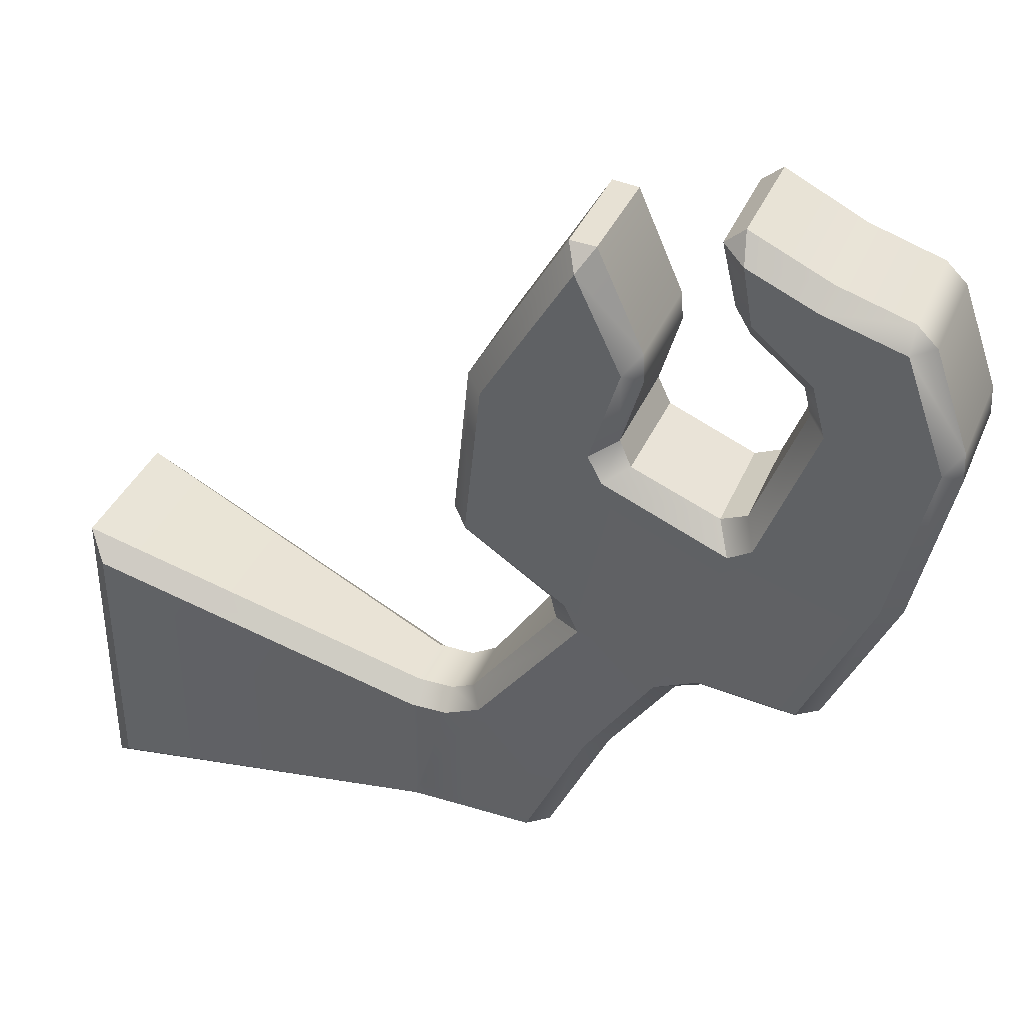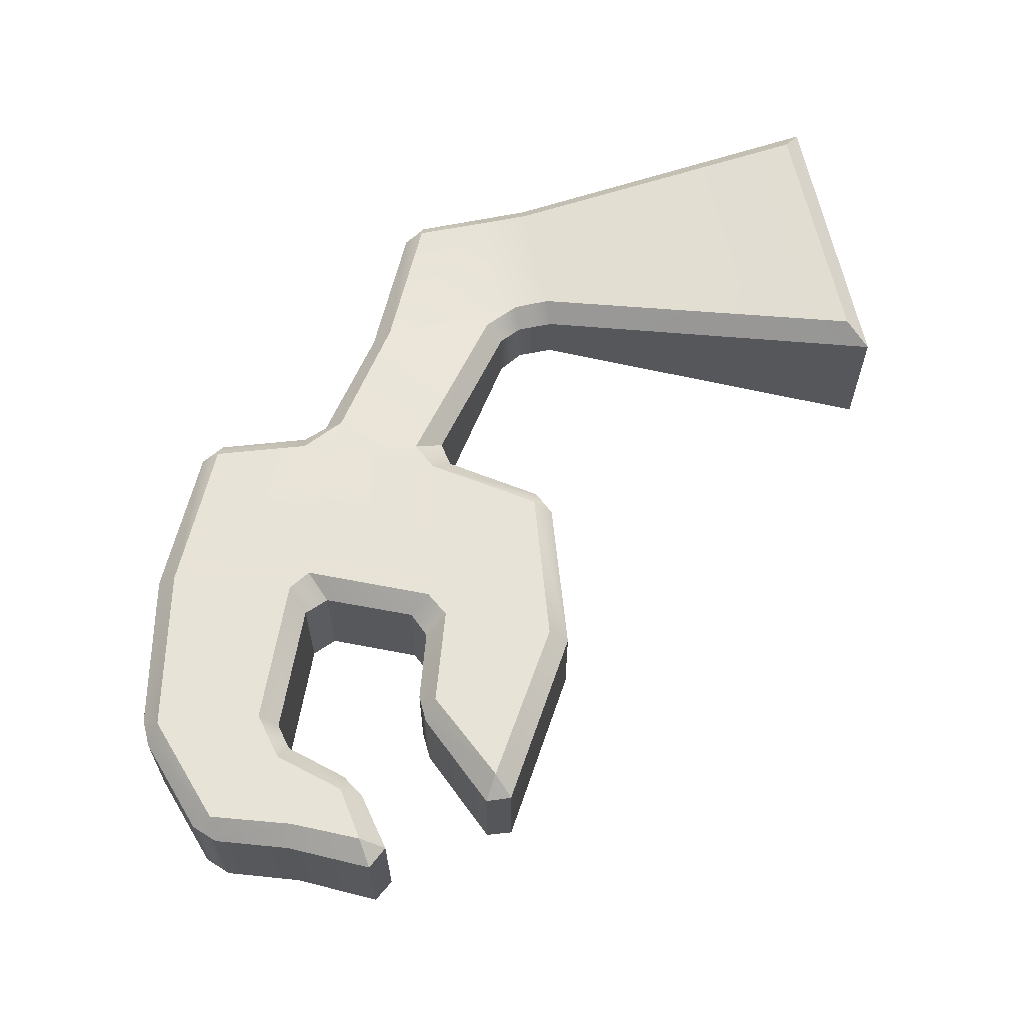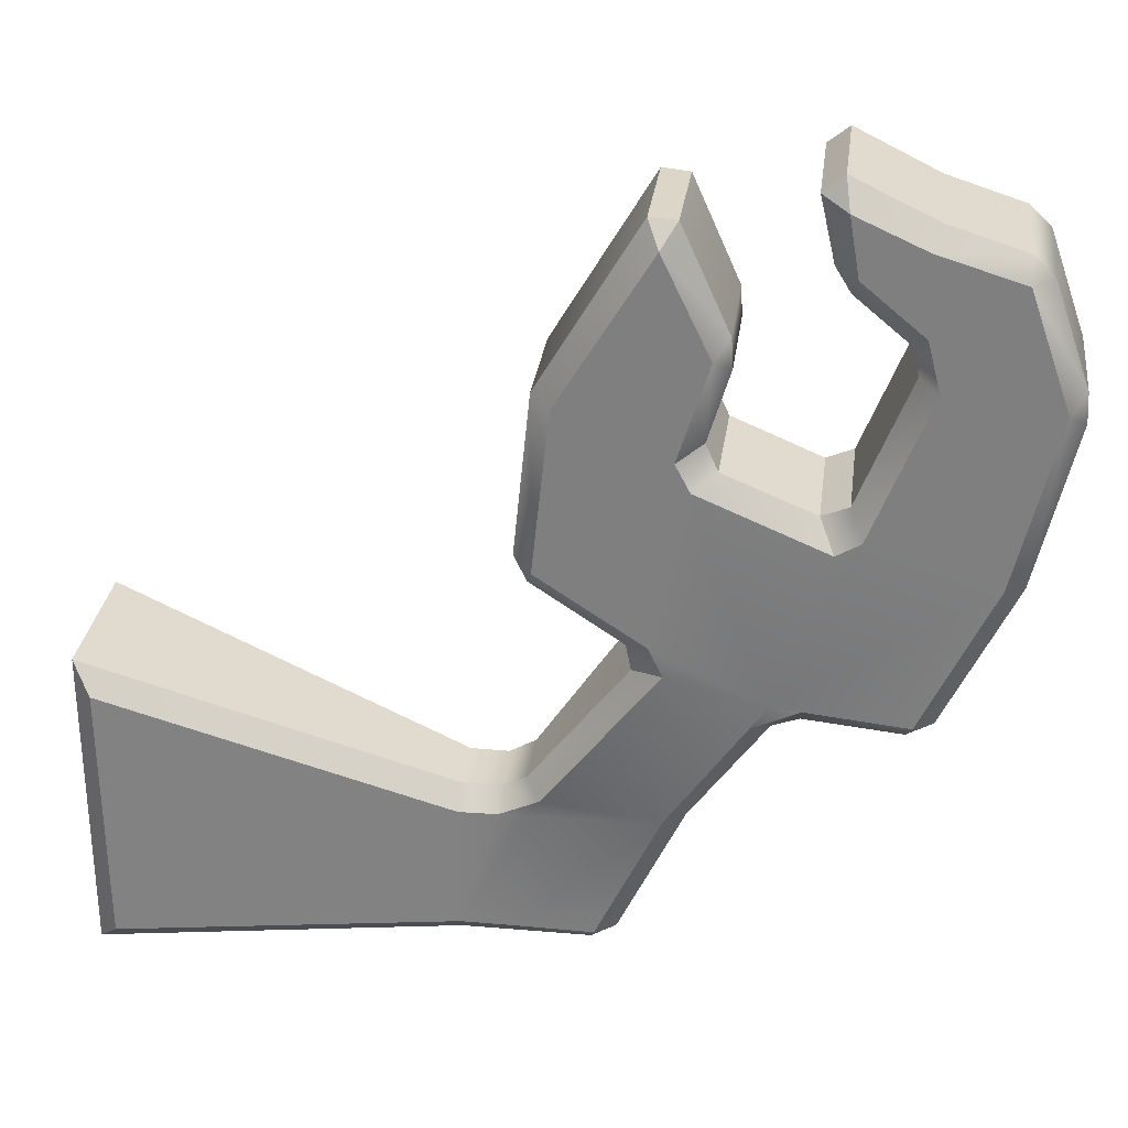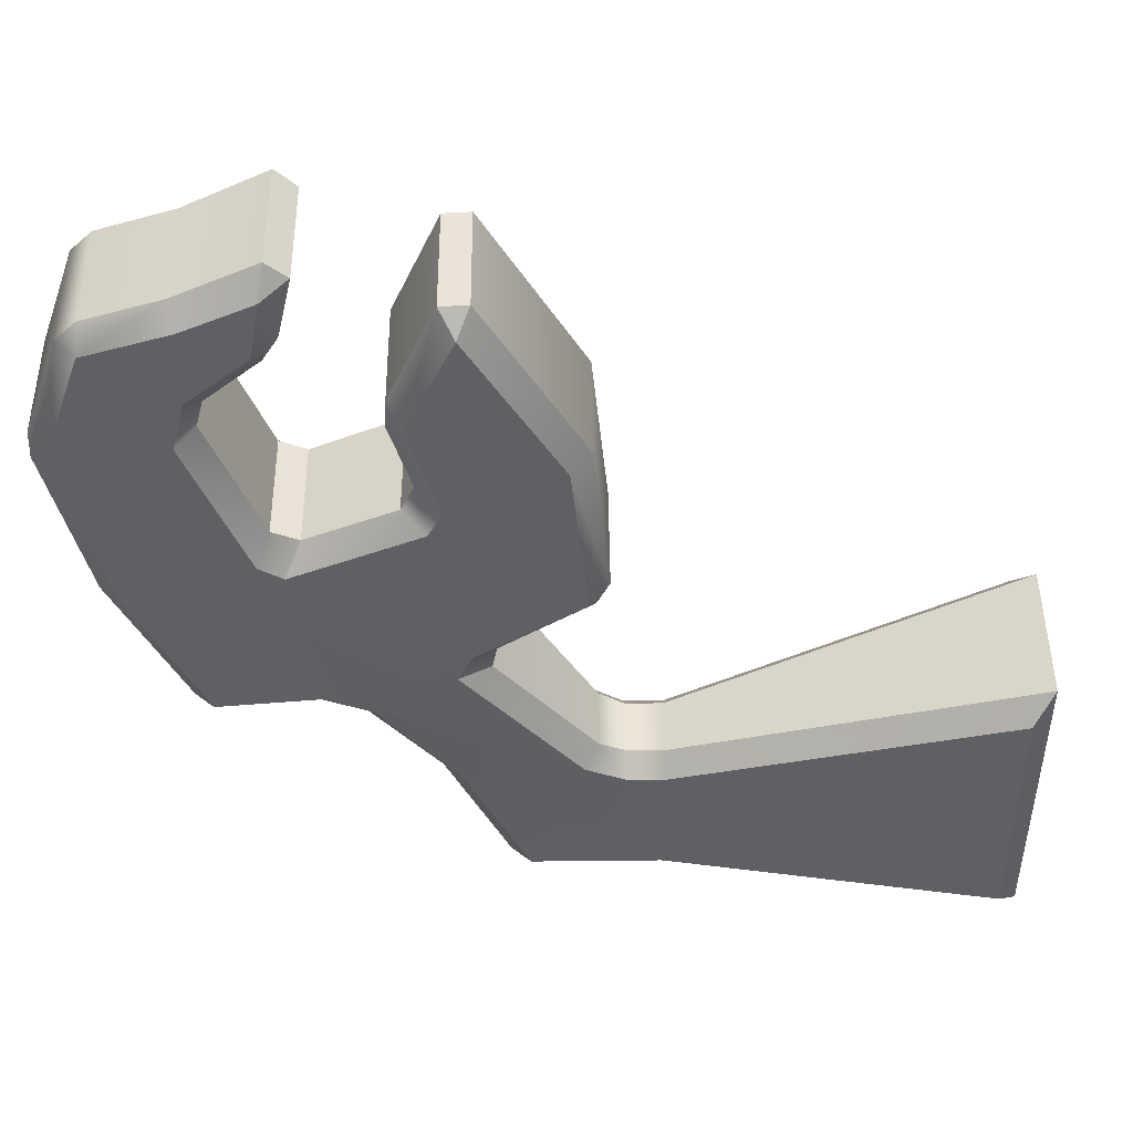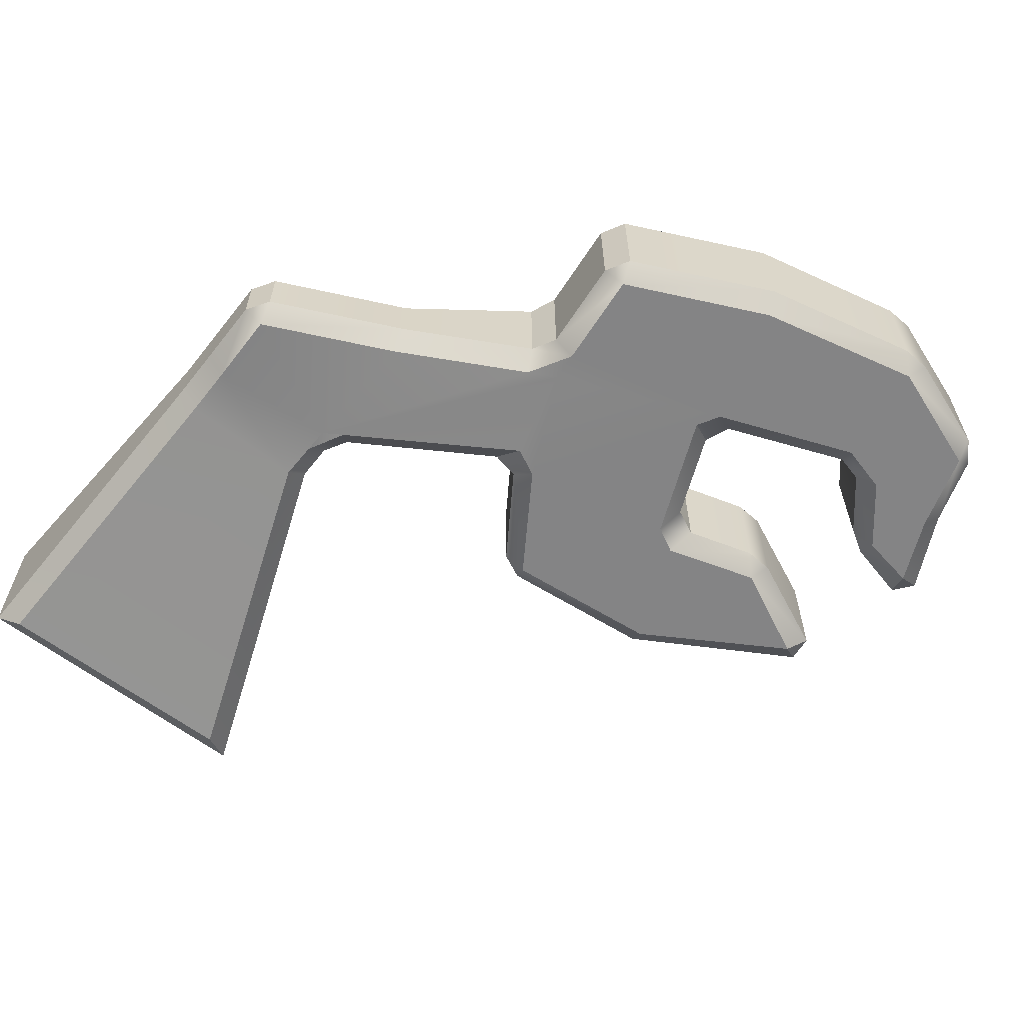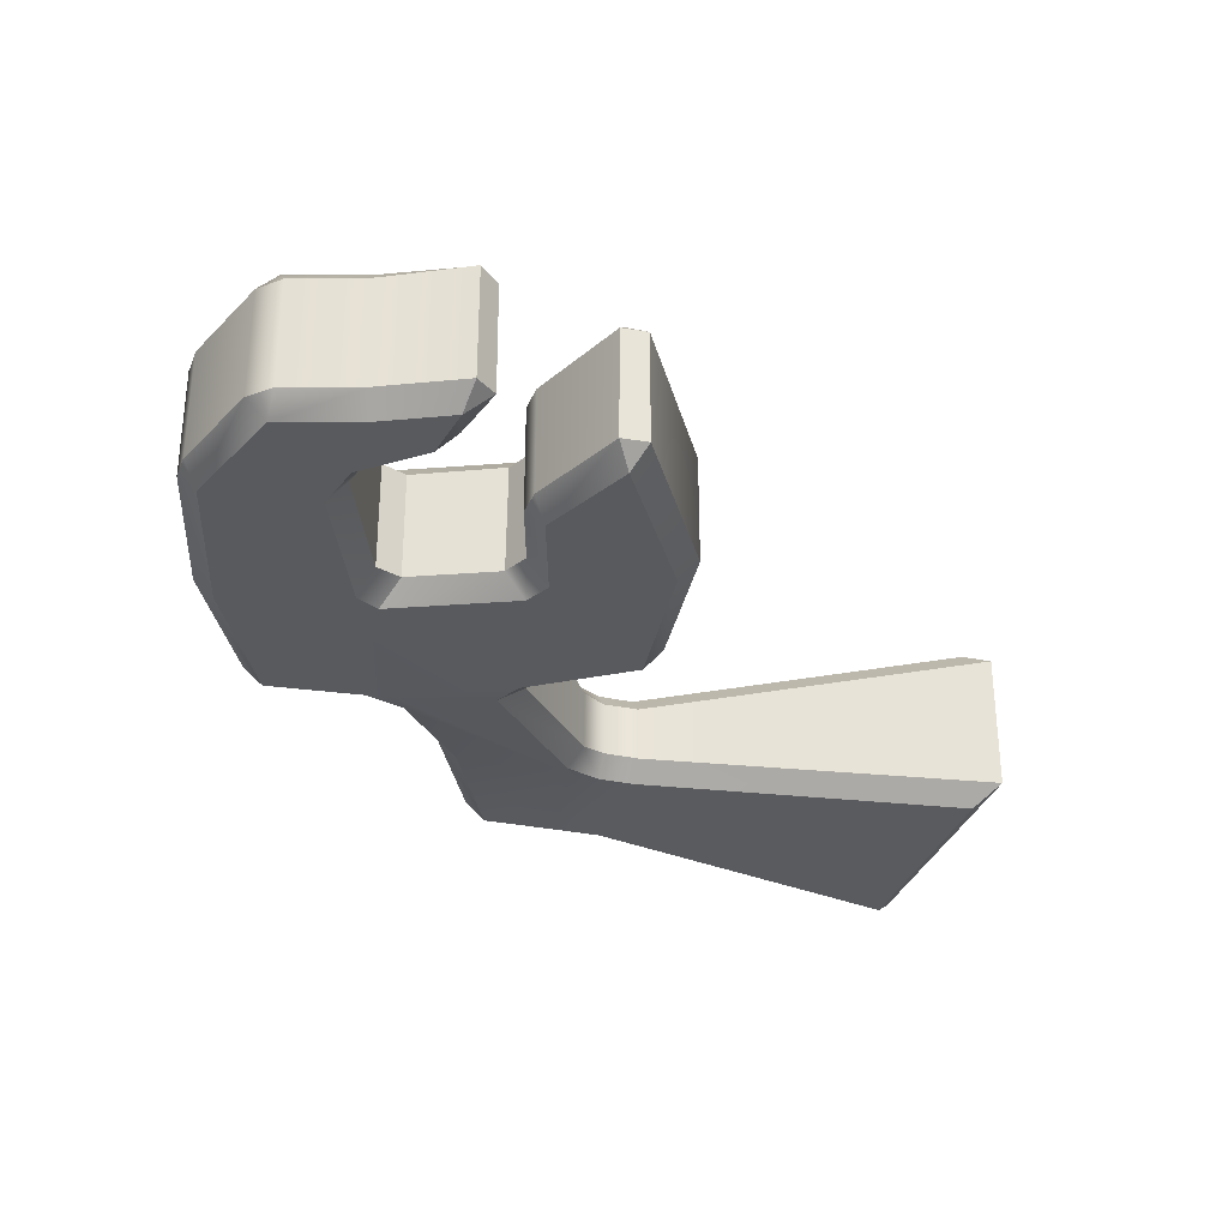
<metadata>
{"format":"obj","ext":"obj","renderer":"f3d","projection":"perspective","resolution":1024,"background":"white","views":[{"elev":37.2,"azim":21.2,"up":"+Y"},{"elev":62.7,"azim":168.3,"up":"+Z"},{"elev":29.2,"azim":7.4,"up":"+Y"},{"elev":46.7,"azim":179.5,"up":"+Y"},{"elev":-61.5,"azim":51.9,"up":"+Z"},{"elev":-31.4,"azim":163.4,"up":"+Z"}]}
</metadata>
<code>
g default
v 0.8784 -0.3671 0.09561
v 0.8824 -0.3024 0.1601
v -0.1826 -0.3378 0.2921
v -0.251 -0.4094 0.2337
v 0.8824 0.1076 0.1601
v 0.8824 0.1727 0.09507
v -0.1881 0.5119 0.2928
v -0.251 0.6036 0.2344
v 0.8824 0.1727 -0.09507
v 0.8824 0.1076 -0.1601
v -0.1826 0.5039 -0.2921
v -0.251 0.6036 -0.2344
v 0.8824 -0.3024 -0.1601
v 0.8784 -0.3671 -0.09561
v -0.1868 -0.3422 -0.2926
v -0.251 -0.4094 -0.2337
v 1.056 -0.3024 -0.1601
v 1.056 -0.3669 -0.09553
v 1.056 -0.3669 0.09553
v 1.056 -0.3024 0.1601
v 1.088 0.1114 0.1601
v 1.005 0.1727 0.0949
v 1.087 0.2151 0.1028
v 1.087 0.2151 -0.1028
v 1.004 0.1727 -0.09394
v 1.088 0.1114 -0.1601
v 1.3 -0.3044 -0.1601
v 1.285 -0.3669 -0.09489
v 1.363 -0.3177 -0.09489
v 1.363 -0.3177 0.09489
v 1.285 -0.3669 0.09425
v 1.3 -0.3044 0.1601
v 1.569 0.1153 0.09409
v 1.504 0.1226 0.1601
v 1.504 0.1226 -0.1601
v 1.569 0.1153 -0.09409
v 1.388 0.7485 0.1815
v 1.457 0.7804 0.2461
v 1.503 0.687 0.2461
v 1.404 0.6588 0.1706
v 1.388 0.7485 -0.1815
v 1.404 0.6593 -0.1713
v 1.503 0.687 -0.2461
v 1.457 0.7804 -0.2461
v 1.811 0.6109 -0.2461
v 1.814 0.4983 -0.1675
v 1.898 0.5384 -0.1802
v 1.898 0.5384 0.1802
v 1.814 0.4975 0.1662
v 1.811 0.6109 0.2461
v 1.601 1.411 0.1815
v 1.639 1.325 0.1848
v 1.569 1.285 0.2461
v 1.523 1.373 0.2461
v 1.601 1.411 -0.1815
v 1.523 1.373 -0.2461
v 1.569 1.285 -0.2461
v 1.643 1.323 -0.181
v 2.008 1.24 -0.1815
v 1.924 1.205 -0.1807
v 1.97 1.116 -0.2461
v 2.046 1.16 -0.2461
v 2.008 1.24 0.1815
v 2.046 1.16 0.2461
v 1.97 1.116 0.2461
v 1.924 1.205 0.181
v 2.283 0.5542 0.181
v 2.202 0.5089 0.1804
v 2.221 0.5703 0.2461
v 2.221 0.5703 -0.2461
v 2.203 0.5089 -0.181
v 2.283 0.5542 -0.181
v 2.504 1.018 0.1815
v 2.443 1.039 0.2461
v 2.443 1.039 -0.2461
v 2.504 1.018 -0.1815
v 1.124 0.9991 0.2461
v 1.103 0.9382 0.1808
v 1.063 1.022 0.1808
v 1.063 1.022 -0.1808
v 1.103 0.9379 -0.1801
v 1.124 0.9991 -0.2461
v 1.116 1.535 -0.1815
v 1.178 1.514 -0.2461
v 1.178 1.514 0.2461
v 1.116 1.535 0.1815
v 1.663 1.731 0.1806
v 1.669 1.638 0.1796
v 1.618 1.682 0.2461
v 1.618 1.682 -0.2461
v 1.669 1.639 -0.1806
v 1.663 1.731 -0.1806
v 1.515 2.061 0.1859
v 1.469 1.993 0.2461
v 1.43 2.066 0.1859
v 1.517 2.058 -0.1837
v 1.43 2.066 -0.1859
v 1.469 1.993 -0.2461
v 2.263 1.716 0.2461
v 2.167 1.644 0.181
v 2.144 1.733 0.181
v 2.144 1.733 -0.181
v 2.167 1.643 -0.1805
v 2.263 1.716 -0.2461
v 2.57 1.576 -0.2461
v 2.623 1.533 -0.1805
v 2.618 1.626 -0.1805
v 2.618 1.626 0.1805
v 2.623 1.532 0.1795
v 2.57 1.576 0.2461
v 2.437 2.012 -0.1799
v 2.439 1.946 -0.2461
v 2.505 1.947 -0.1799
v 2.178 2.026 -0.2461
v 2.202 2.086 -0.1815
v 2.438 2.012 0.1807
v 2.505 1.947 0.1799
v 2.439 1.946 0.2461
v 2.202 2.086 0.1815
v 2.178 2.026 0.2461
v 1.993 1.94 0.2461
v 1.975 1.874 0.1805
v 1.927 1.953 0.1805
v 1.927 1.953 -0.1805
v 1.976 1.874 -0.1795
v 1.993 1.94 -0.2461
v 1.88 2.157 -0.1867
v 1.961 2.123 -0.2461
v 1.946 2.21 -0.1867
v 1.881 2.153 0.1841
v 1.946 2.21 0.1867
v 1.961 2.123 0.2461
v 1.132 0.1724 0.1692
v 1.006 0.1099 0.1601
v 1.005 0.1099 -0.1601
v 1.132 0.1724 -0.1692
v 1.904 0.6017 -0.2461
v 1.756 0.5239 -0.2308
v 1.755 0.523 0.2306
v 1.904 0.6017 0.2461
v 2.184 1.781 0.2461
v 2.226 1.621 0.2461
v 2.226 1.62 -0.2461
v 2.184 1.781 -0.2461
g MonsterARMrIGTH
f 58 52 66 60
f 1 19 20 2
f 2 3 4 1
f 3 7 8 4
f 6 8 7 5
f 10 11 12 9
f 11 15 16 12
f 13 17 18 14
f 14 16 15 13
f 17 27 28 18
f 19 31 32 20
f 23 24 25 22
f 27 35 36 29
f 29 30 31 28
f 30 33 34 32
f 38 77 78 37
f 37 41 42 40
f 41 81 82 44
f 47 48 49 46
f 51 88 89 54
f 52 58 55 51
f 53 65 66 52
f 56 90 91 55
f 58 60 61 57
f 60 66 63 59
f 67 73 74 69
f 68 71 72 67
f 70 75 76 72
f 73 109 110 74
f 75 105 106 76
f 77 85 86 79
f 79 80 81 78
f 80 83 84 82
f 83 97 98 84
f 85 94 95 86
f 87 93 94 89
f 88 91 92 87
f 90 98 96 92
f 93 96 97 95
f 101 102 103 100
f 105 112 113 107
f 107 108 109 106
f 108 117 118 110
f 111 116 117 113
f 112 114 115 111
f 114 128 129 115
f 116 119 120 118
f 119 131 132 120
f 121 132 130 123
f 123 124 125 122
f 124 127 128 126
f 127 130 131 129
f 2 5 7 3
f 6 9 12 8
f 10 13 15 11
f 14 1 4 16
f 4 8 12 16
f 29 36 33 30
f 14 18 19 1
f 2 20 21 134 5
f 6 22 25 9
f 10 135 26 17 13
f 18 28 31 19
f 20 32 34 21
f 26 35 27 17
f 26 136 43 45 138 35
f 36 46 49 33
f 34 139 50 39 133 21
f 79 86 83 80
f 72 76 73 67
f 50 65 53 38 39
f 47 71 68 48
f 50 140 69 74 64 65
f 119 116 111 115
f 82 84 56 57 44
f 92 96 93 87
f 89 94 85 54
f 86 95 97 83
f 84 98 90 56
f 104 105 75 62 143
f 76 106 109 73
f 74 110 99 142 64
f 123 130 127 124
f 104 114 112 105
f 107 113 117 108
f 110 118 120 99
f 101 122 125 102
f 104 144 126 128 114
f 115 129 131 119
f 120 132 121 141 99
f 44 57 61 45 43
f 54 85 77 38 53
f 62 75 70 137 45 61
f 24 23 40 42
f 78 81 41 37
f 91 88 51 55
f 100 103 59 63
f 27 29 28
f 30 32 31
f 37 40 39 38
f 41 44 43 42
f 51 54 53 52
f 55 58 57 56
f 59 62 61 60
f 63 66 65 64
f 67 69 68
f 70 72 71
f 77 79 78
f 80 82 81
f 87 89 88
f 90 92 91
f 93 95 94
f 96 98 97
f 105 107 106
f 108 110 109
f 111 113 112
f 116 118 117
f 121 123 122
f 124 126 125
f 127 129 128
f 130 132 131
f 23 133 39 40
f 5 134 22 6
f 21 133 134
f 133 23 22 134
f 9 25 135 10
f 24 42 43 136
f 26 135 136
f 24 136 135 25
f 47 137 70 71
f 35 138 46 36
f 45 137 138
f 137 47 46 138
f 33 49 139 34
f 48 68 69 140
f 50 139 140
f 48 140 139 49
f 101 141 121 122
f 64 142 100 63
f 99 141 142
f 141 101 100 142
f 59 103 143 62
f 102 125 126 144
f 104 143 144
f 102 144 143 103

</code>
